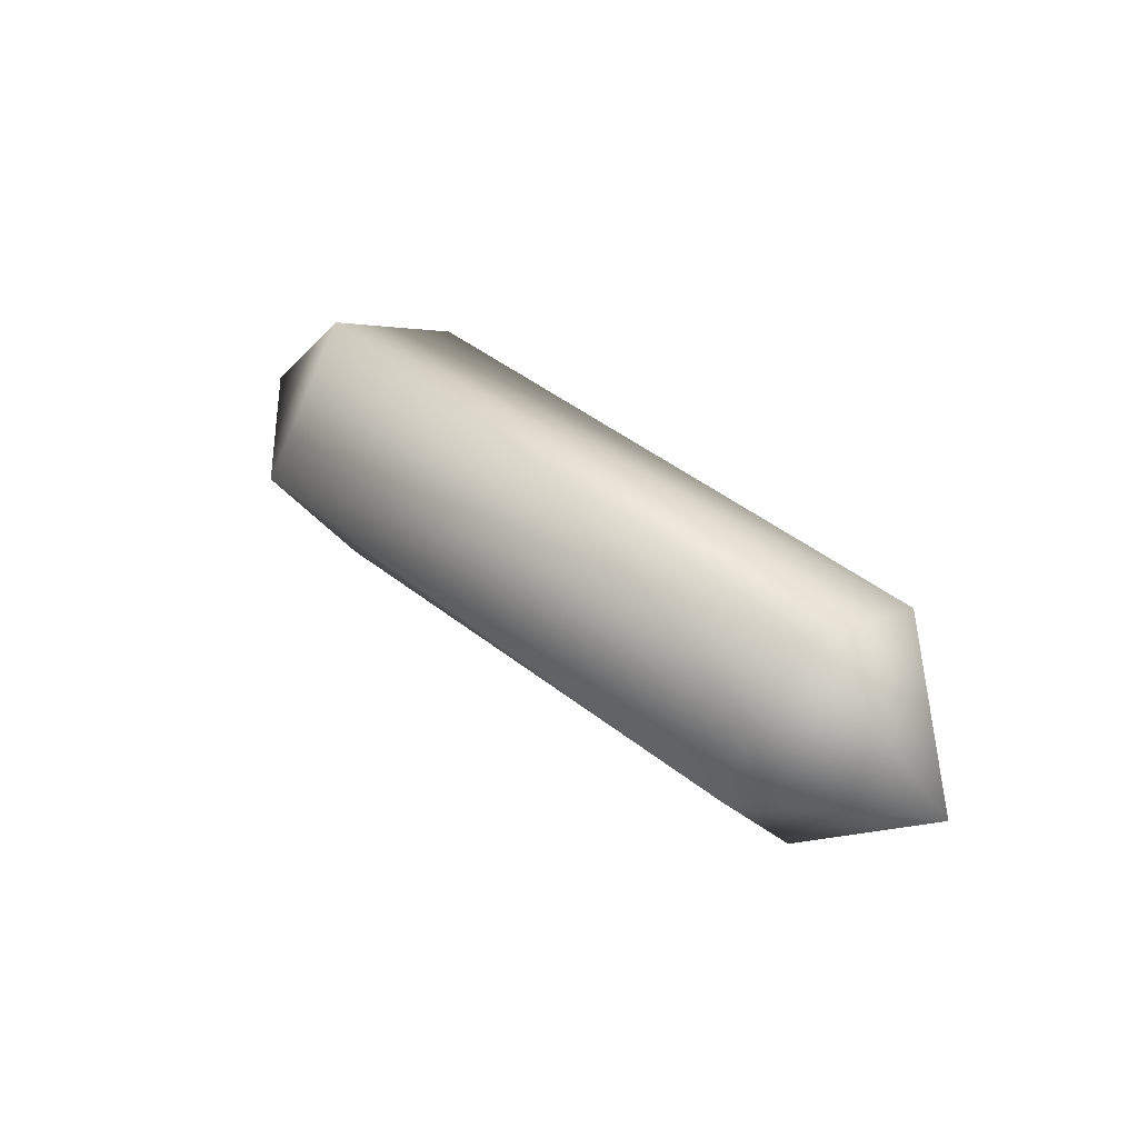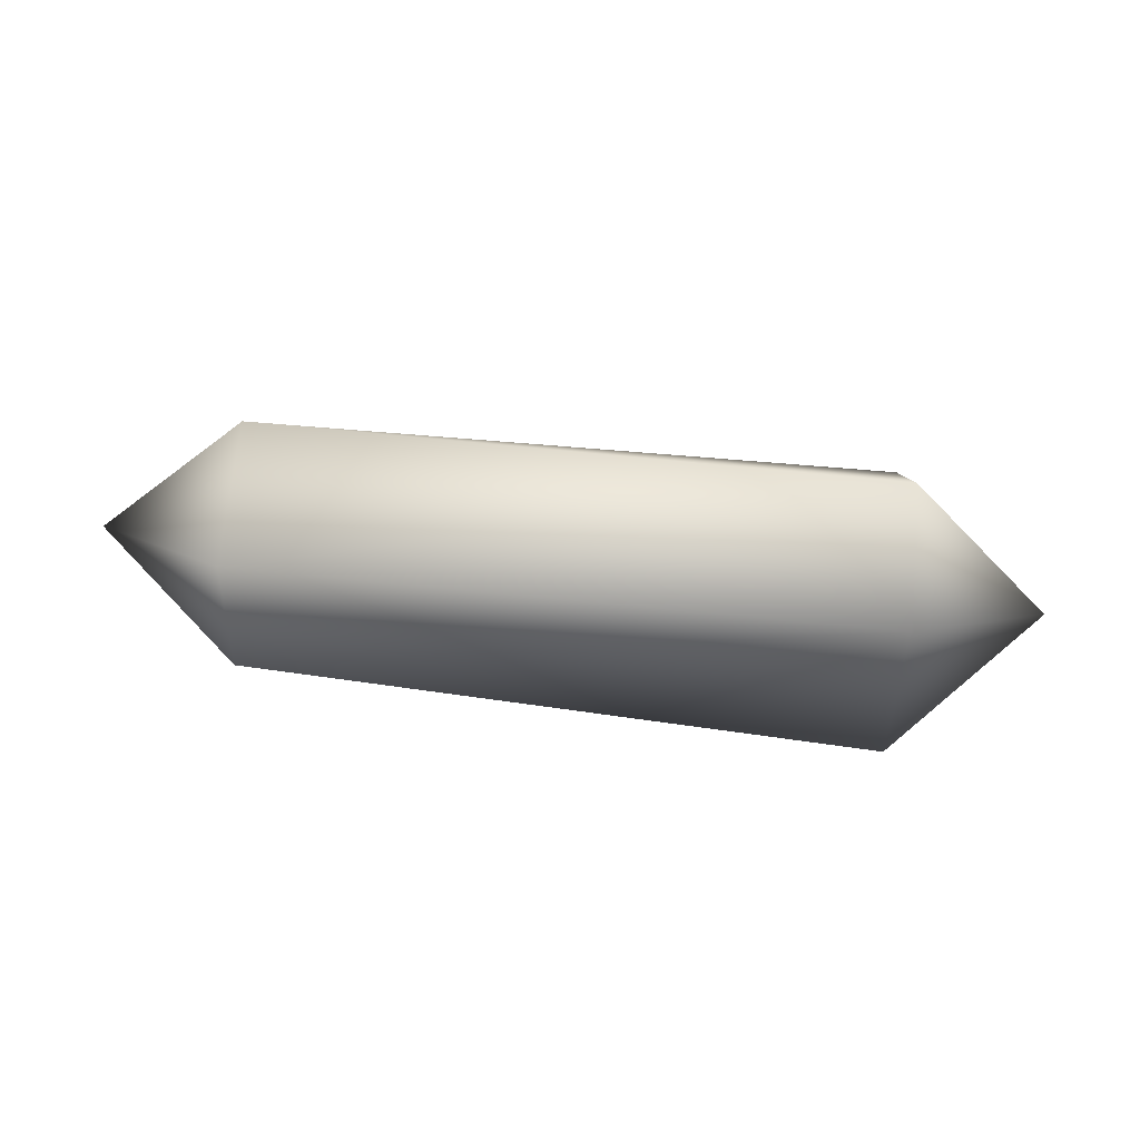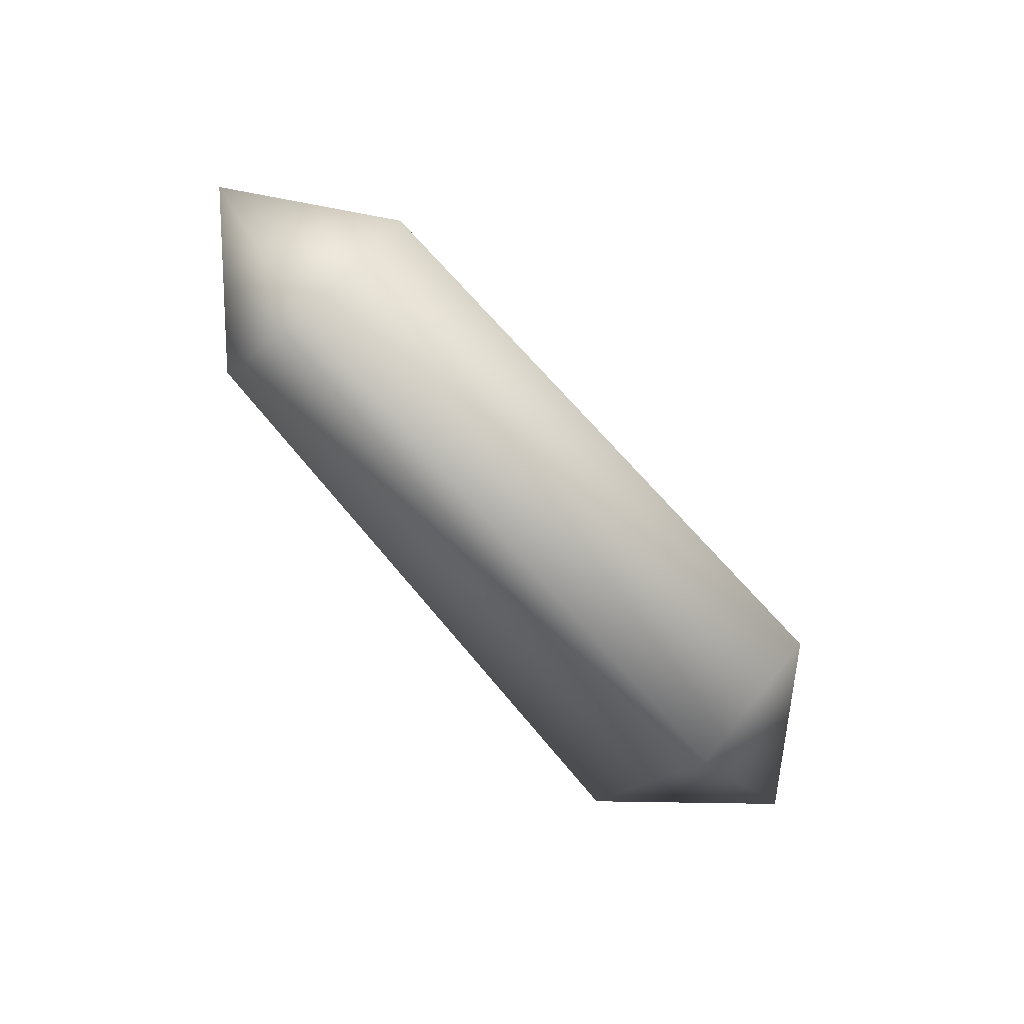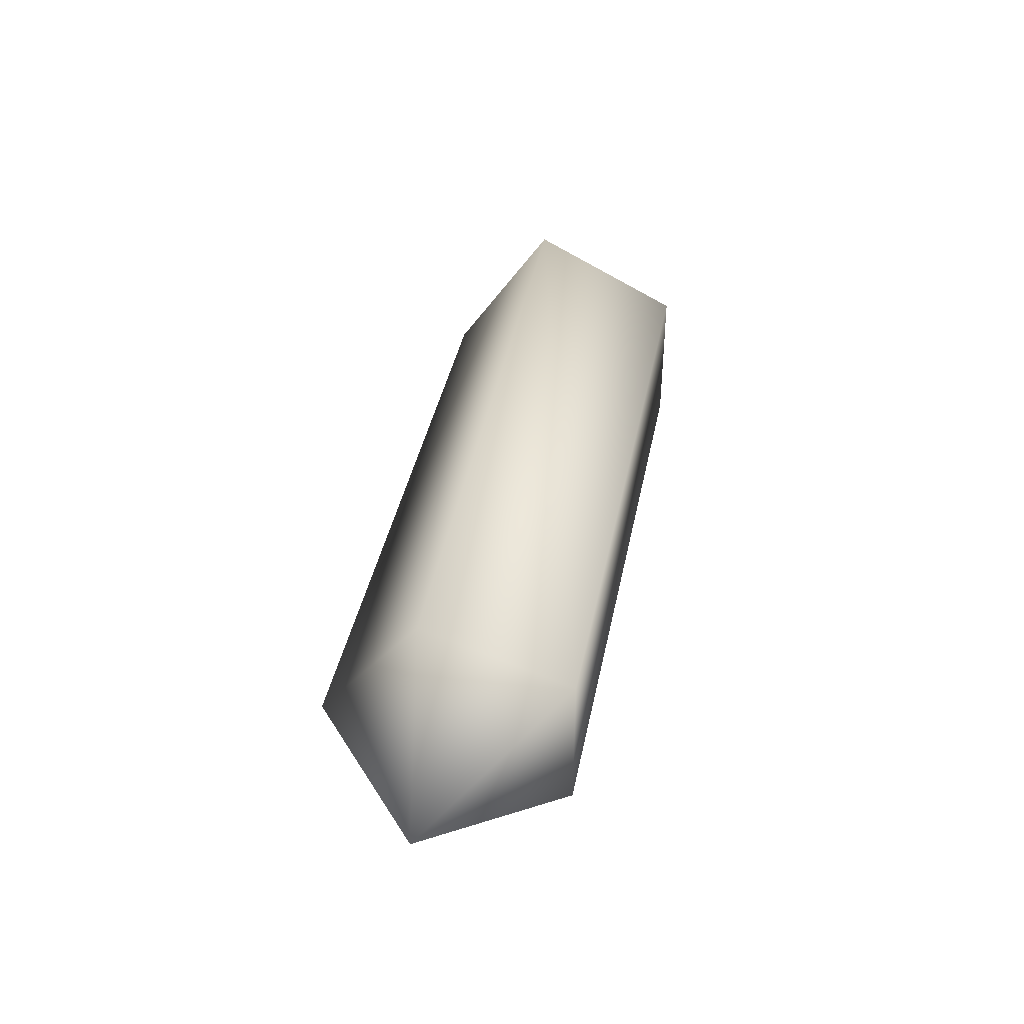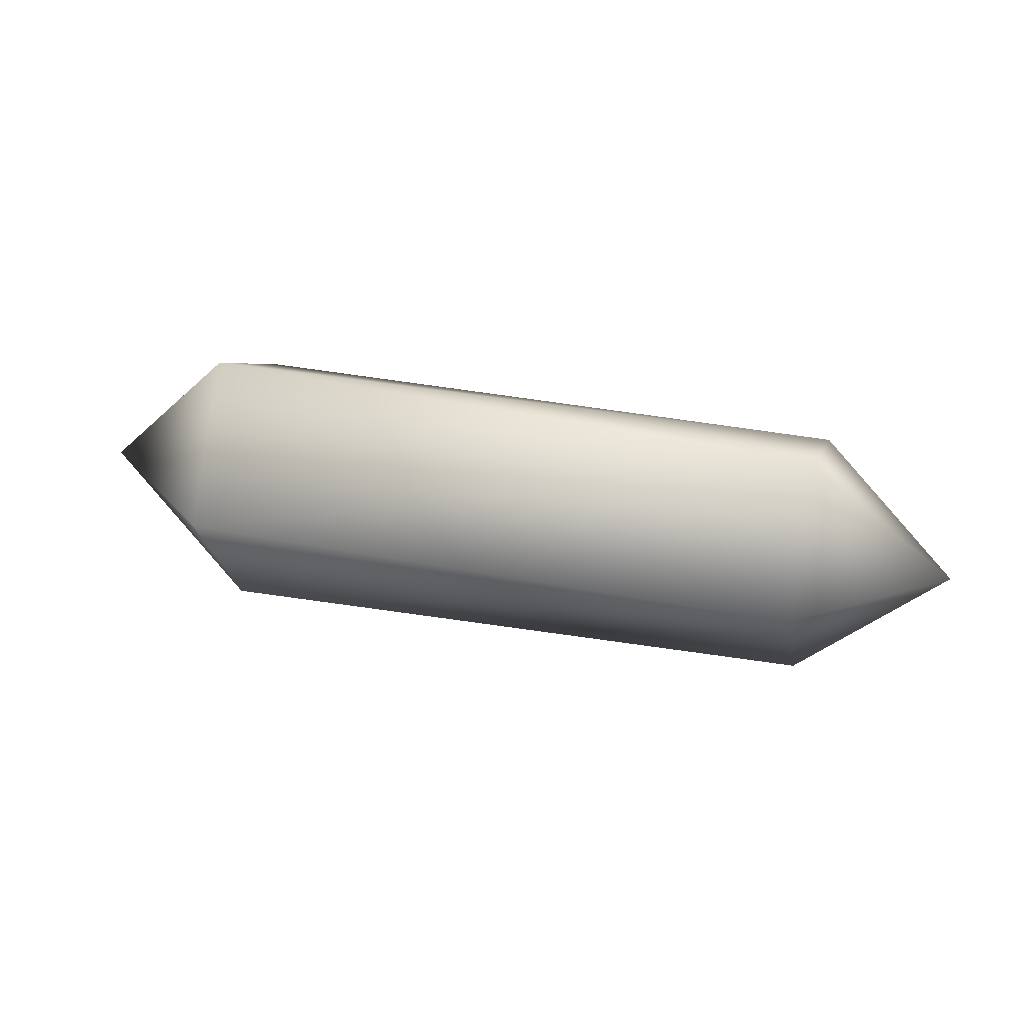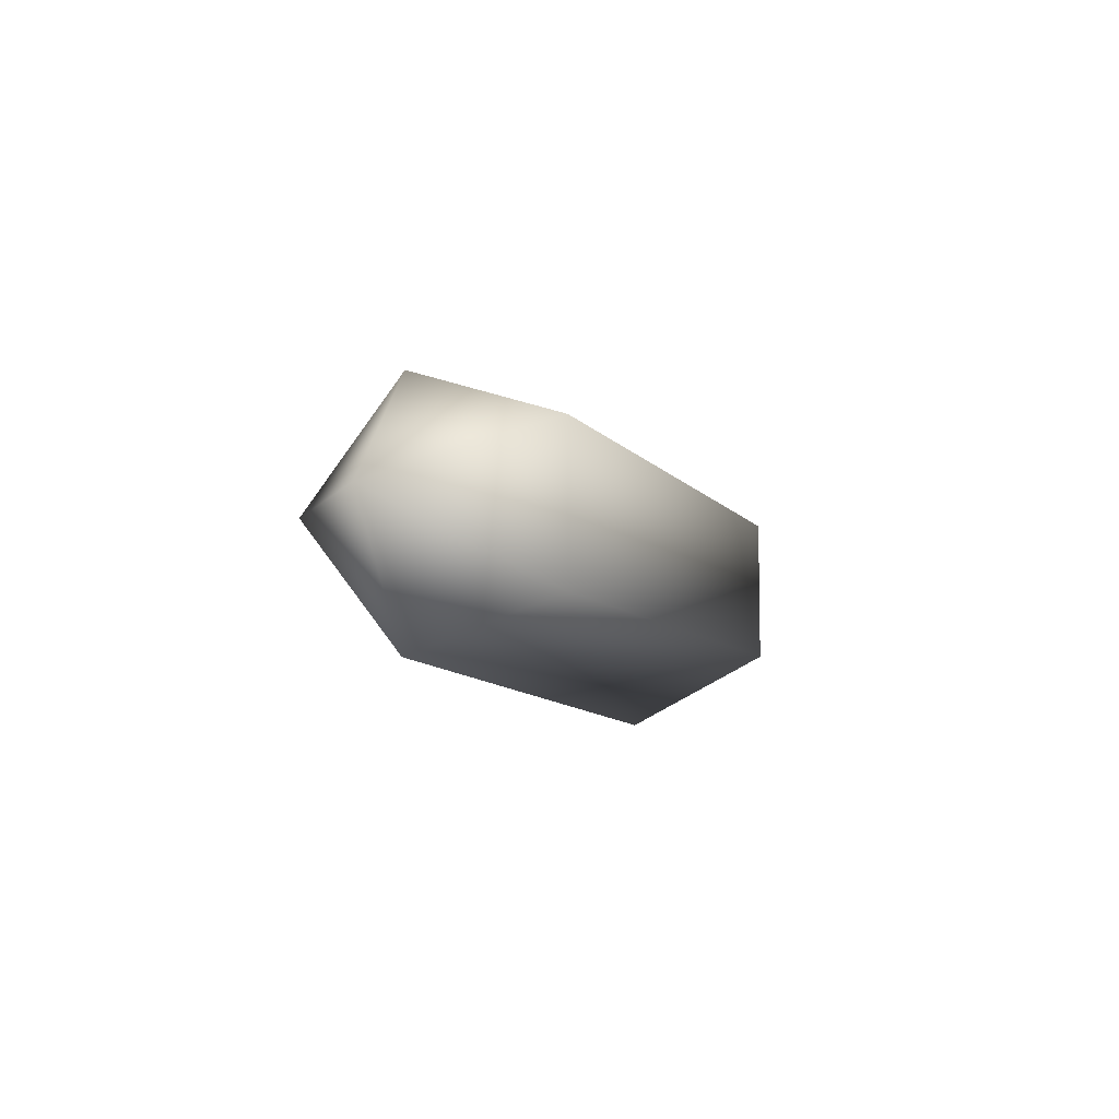
<metadata>
{"format":"obj","ext":"obj","renderer":"f3d","projection":"perspective","resolution":1024,"background":"white","views":[{"elev":38.6,"azim":46.8,"up":"+Z"},{"elev":69.9,"azim":-174.3,"up":"+Y"},{"elev":-72.8,"azim":130.7,"up":"+Y"},{"elev":40.2,"azim":101.2,"up":"+Z"},{"elev":31.5,"azim":16.3,"up":"+Z"},{"elev":-7.9,"azim":109.9,"up":"+Z"}]}
</metadata>
<code>
v -13 -5 0
v -13 -1 6
v -19 0 0
v -13 -1 6
v -13 5 3
v -19 0 0
v -13 5 3
v -13 5 -3
v -19 0 0
v -13 5 -3
v -13 -1 -6
v -19 0 0
v -13 -1 -6
v -13 -5 0
v -19 0 0
v 13 -5 0
v 13 -1 5
v -13 -5 0
v 13 -1 5
v -13 -1 6
v -13 -5 0
v 13 -1 5
v 13 5 3
v -13 -1 6
v 13 5 3
v -13 5 3
v -13 -1 6
v 13 5 3
v 13 5 -3
v -13 5 3
v 13 5 -3
v -13 5 -3
v -13 5 3
v 13 5 -3
v 13 -1 -5
v -13 5 -3
v 13 -1 -5
v -13 -1 -6
v -13 5 -3
v 13 -1 -5
v 13 -5 0
v -13 -1 -6
v 13 -5 0
v -13 -5 0
v -13 -1 -6
v 19 0 0
v 13 -1 5
v 13 -5 0
v 19 0 0
v 13 5 3
v 13 -1 5
v 19 0 0
v 13 5 -3
v 13 5 3
v 19 0 0
v 13 -1 -5
v 13 5 -3
v 19 0 0
v 13 -5 0
v 13 -1 -5
f 1 2 3
f 4 5 6
f 7 8 9
f 10 11 12
f 13 14 15
f 16 17 18
f 19 20 21
f 22 23 24
f 25 26 27
f 28 29 30
f 31 32 33
f 34 35 36
f 37 38 39
f 40 41 42
f 43 44 45
f 46 47 48
f 49 50 51
f 52 53 54
f 55 56 57
f 58 59 60

</code>
